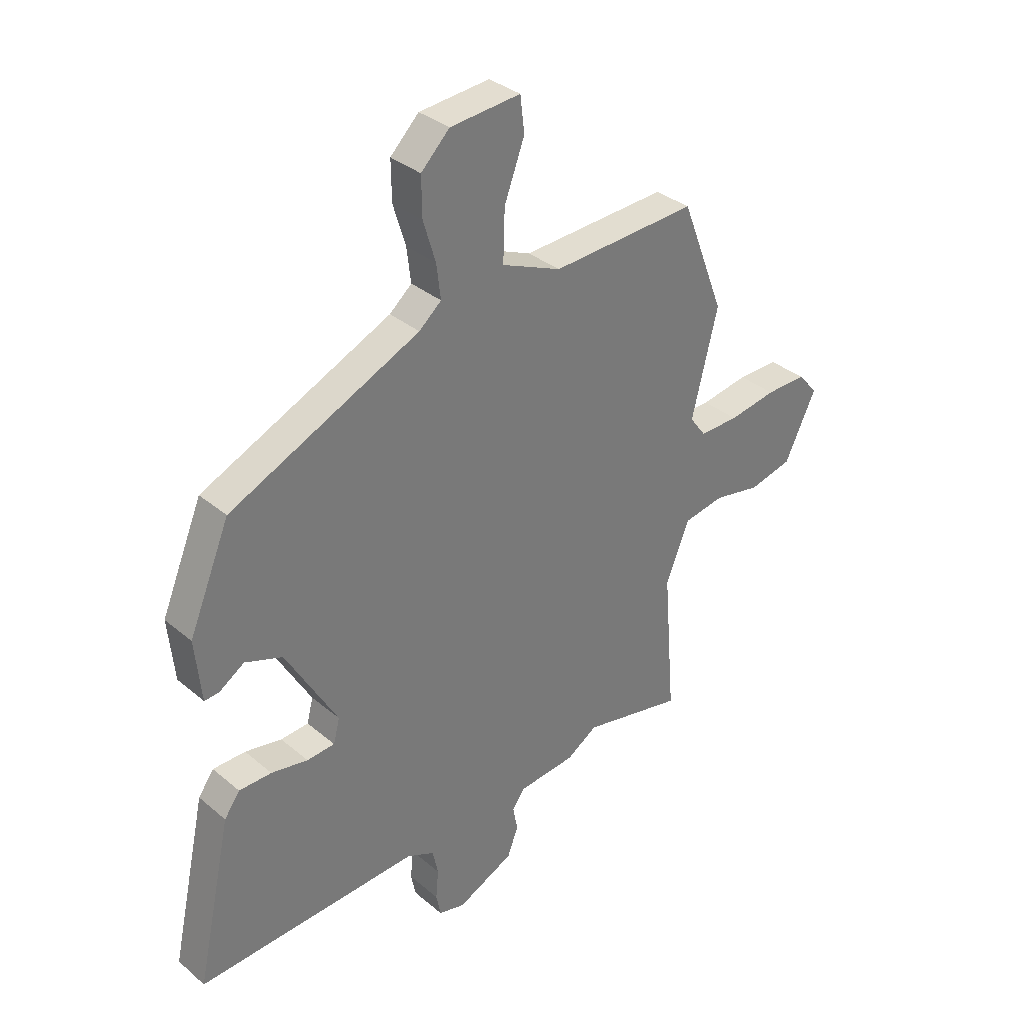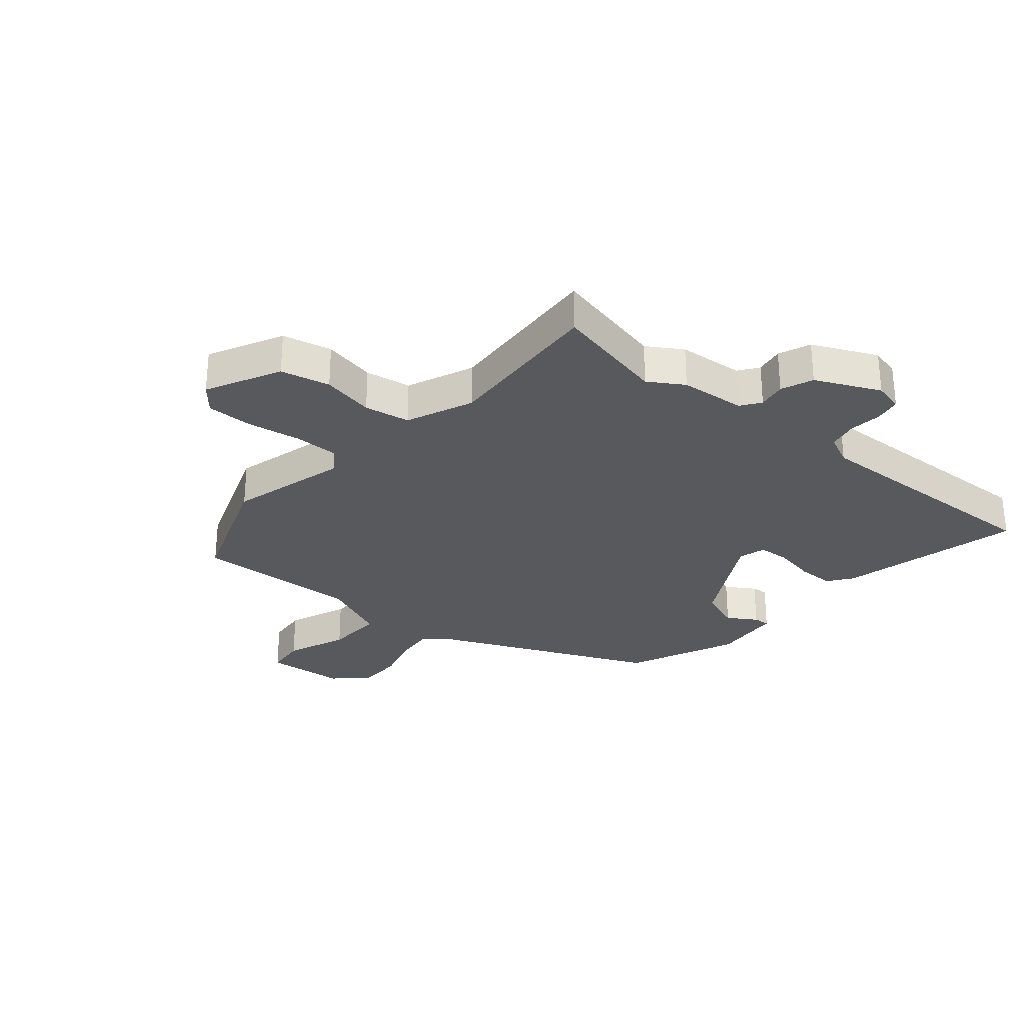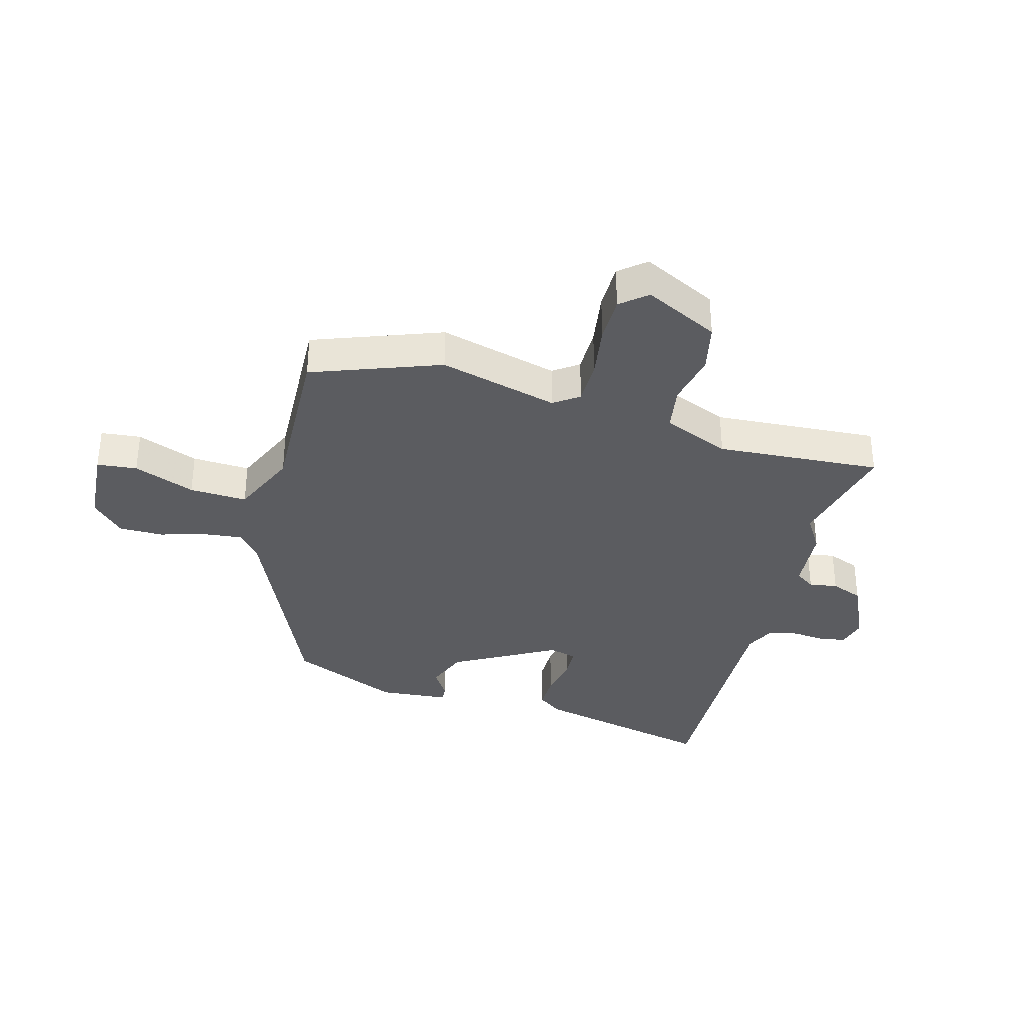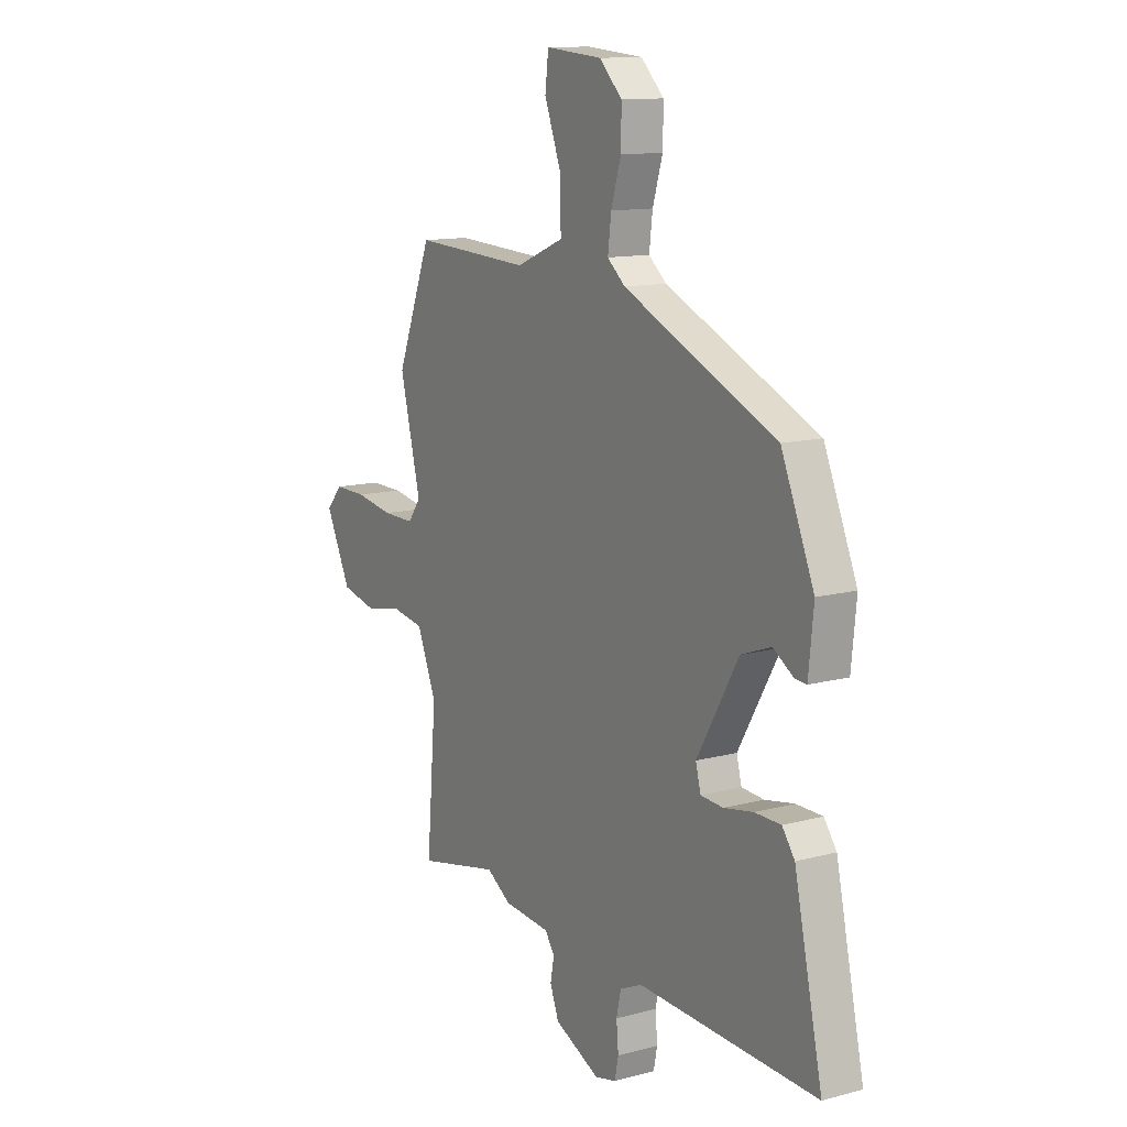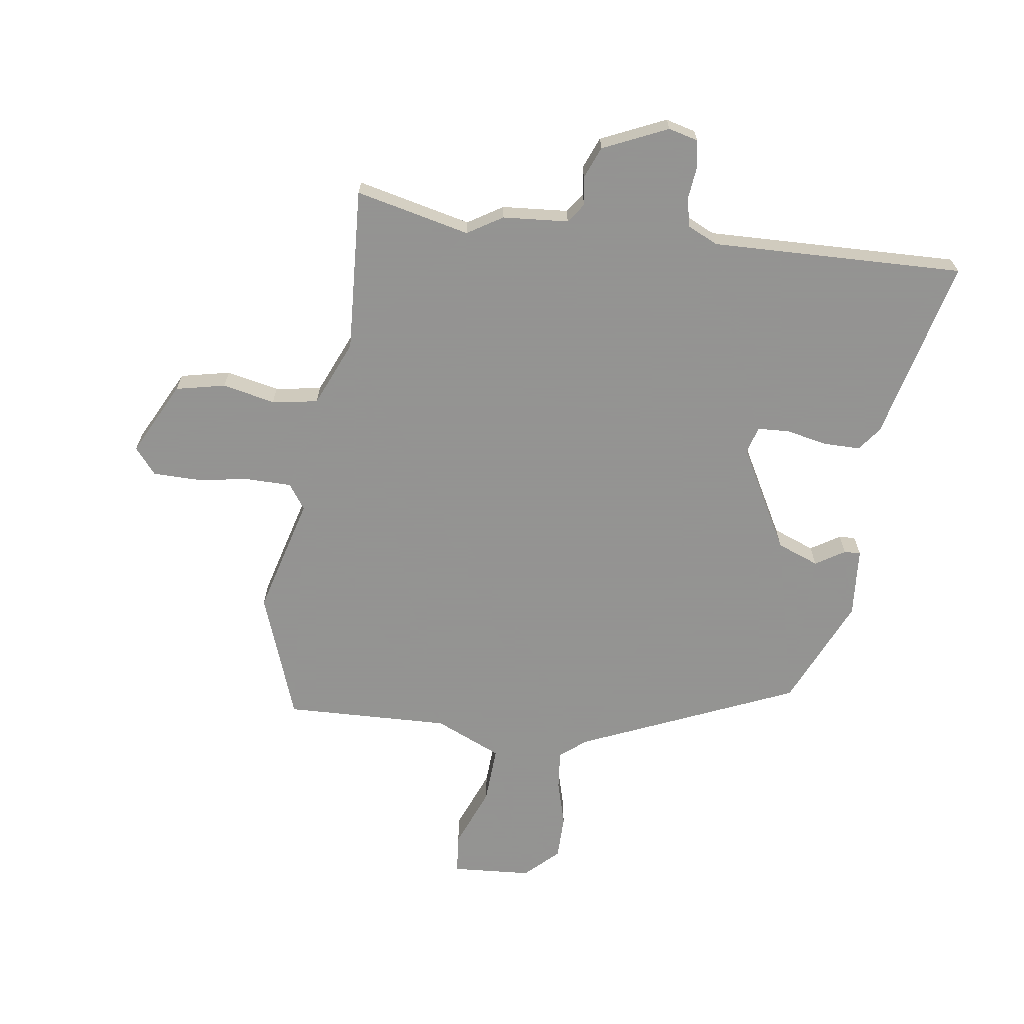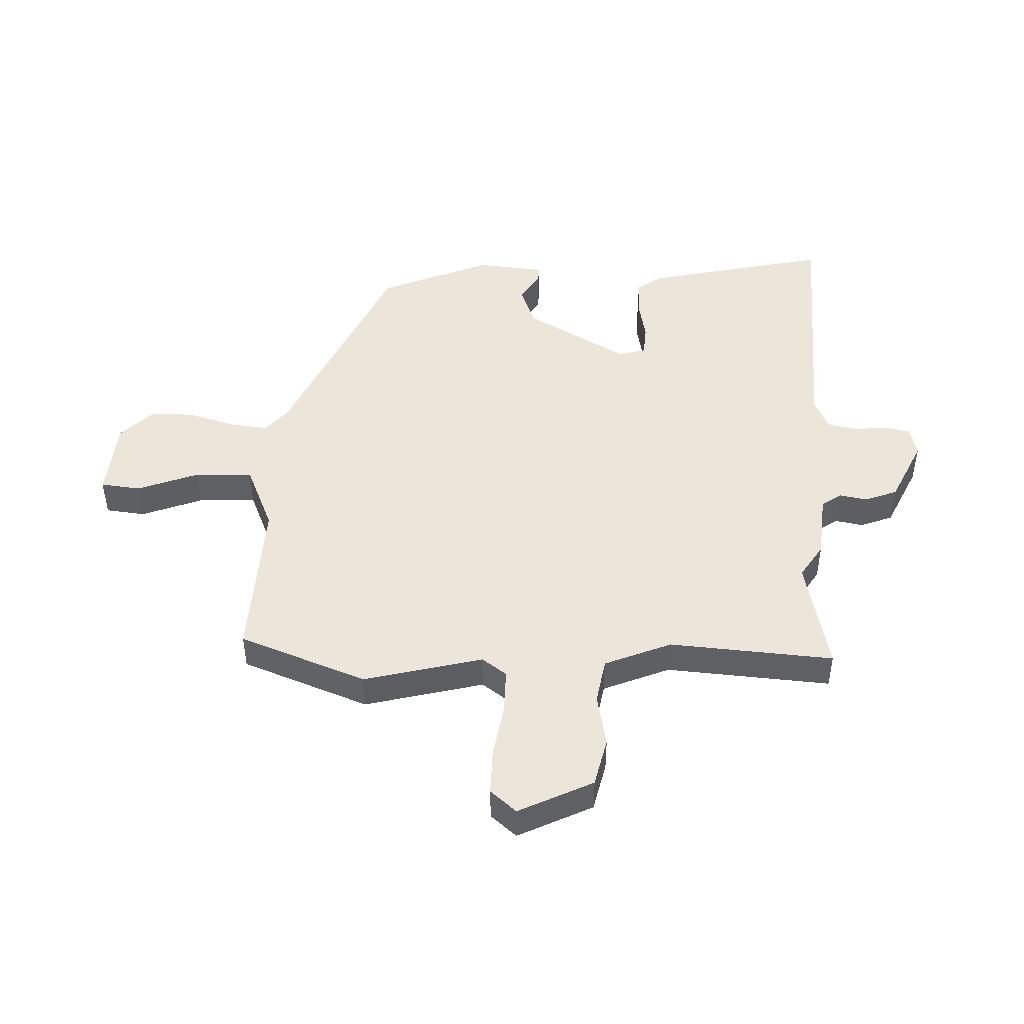
<metadata>
{"format":"obj","ext":"obj","renderer":"f3d","projection":"perspective","resolution":1024,"background":"white","views":[{"elev":33.9,"azim":-41.4,"up":"+Z"},{"elev":-29.1,"azim":138.9,"up":"+Y"},{"elev":-34.6,"azim":73.8,"up":"+Y"},{"elev":12.3,"azim":-122.2,"up":"+Z"},{"elev":-66.9,"azim":170.7,"up":"+Y"},{"elev":47.0,"azim":91.7,"up":"+Y"}]}
</metadata>
<code>
v 0.505 0.07 -0.501
v 0.309 0.07 -0.46
v 0.25 0.07 -0.498
v 0.138 0.07 -0.509
v 0.115 0.07 -0.543
v 0.124 0.07 -0.591
v 0.103 0.07 -0.646
v -0.006 0.07 -0.698
v -0.057 0.07 -0.686
v -0.066 0.07 -0.642
v -0.061 0.07 -0.585
v -0.072 0.07 -0.535
v -0.125 0.07 -0.511
v -0.556 0.07 -0.532
v -0.488 0.07 -0.218
v -0.458 0.07 -0.176
v -0.395 0.07 -0.175
v -0.324 0.07 -0.188
v -0.27 0.07 -0.184
v -0.258 0.07 -0.137
v -0.358 0.07 0.036
v -0.43 0.07 0.062
v -0.479 0.07 0.03
v -0.507 0.07 0.028
v -0.519 0.07 0.147
v -0.44 0.07 0.336
v -0.073 0.07 0.504
v -0.03 0.07 0.541
v -0.038 0.07 0.607
v -0.062 0.07 0.686
v -0.063 0.07 0.761
v -0.008 0.07 0.816
v 0.128 0.07 0.828
v 0.136 0.07 0.76
v 0.097 0.07 0.655
v 0.094 0.07 0.557
v 0.209 0.07 0.509
v 0.491 0.07 0.524
v 0.575 0.07 0.308
v 0.525 0.07 0.105
v 0.556 0.07 0.063
v 0.632 0.07 0.064
v 0.724 0.07 0.08
v 0.803 0.07 0.081
v 0.841 0.07 0.037
v 0.78 0.07 -0.09
v 0.696 0.07 -0.11
v 0.606 0.07 -0.093
v 0.528 0.07 -0.107
v 0.482 0.07 -0.221
v 0.505 0 -0.501
v 0.309 0 -0.46
v 0.25 0 -0.498
v 0.138 0 -0.509
v 0.115 0 -0.543
v 0.124 0 -0.591
v 0.103 0 -0.646
v -0.006 0 -0.698
v -0.057 0 -0.686
v -0.066 0 -0.642
v -0.061 0 -0.585
v -0.072 0 -0.535
v -0.125 0 -0.511
v -0.556 0 -0.532
v -0.488 0 -0.218
v -0.458 0 -0.176
v -0.395 0 -0.175
v -0.324 0 -0.188
v -0.27 0 -0.184
v -0.258 0 -0.137
v -0.358 0 0.036
v -0.43 0 0.062
v -0.479 0 0.03
v -0.507 0 0.028
v -0.519 0 0.147
v -0.44 0 0.336
v -0.073 0 0.504
v -0.03 0 0.541
v -0.038 0 0.607
v -0.062 0 0.686
v -0.063 0 0.761
v -0.008 0 0.816
v 0.128 0 0.828
v 0.136 0 0.76
v 0.097 0 0.655
v 0.094 0 0.557
v 0.209 0 0.509
v 0.491 0 0.524
v 0.575 0 0.308
v 0.525 0 0.105
v 0.556 0 0.063
v 0.632 0 0.064
v 0.724 0 0.08
v 0.803 0 0.081
v 0.841 0 0.037
v 0.78 0 -0.09
v 0.696 0 -0.11
v 0.606 0 -0.093
v 0.528 0 -0.107
v 0.482 0 -0.221
f 45 46 47 48
f 45 48 49
f 42 43 44 45
f 41 42 45 49
f 40 41 49 50
f 37 38 39 40
f 36 37 40 50
f 32 33 34 35
f 32 35 36
f 29 30 31 32
f 28 29 32 36
f 27 28 36 50
f 22 23 24 25
f 21 22 25 26
f 20 21 26 27
f 15 16 17 18
f 13 14 15 18
f 12 13 18 19
f 8 9 10 11
f 8 11 12
f 5 6 7 8
f 4 5 8 12
f 2 3 4
f 2 4 12 19
f 19 20 27 50
f 1 2 19 50
f 98 97 96 95
f 99 98 95
f 95 94 93 92
f 99 95 92 91
f 100 99 91 90
f 90 89 88 87
f 100 90 87 86
f 85 84 83 82
f 86 85 82
f 82 81 80 79
f 86 82 79 78
f 100 86 78 77
f 75 74 73 72
f 76 75 72 71
f 77 76 71 70
f 68 67 66 65
f 68 65 64 63
f 69 68 63 62
f 61 60 59 58
f 62 61 58
f 58 57 56 55
f 62 58 55 54
f 54 53 52
f 69 62 54 52
f 100 77 70 69
f 100 69 52 51
f 1 51 52 2
f 2 52 53 3
f 3 53 54 4
f 4 54 55 5
f 5 55 56 6
f 6 56 57 7
f 7 57 58 8
f 8 58 59 9
f 9 59 60 10
f 10 60 61 11
f 11 61 62 12
f 12 62 63 13
f 13 63 64 14
f 14 64 65 15
f 15 65 66 16
f 16 66 67 17
f 17 67 68 18
f 18 68 69 19
f 19 69 70 20
f 20 70 71 21
f 21 71 72 22
f 22 72 73 23
f 23 73 74 24
f 24 74 75 25
f 25 75 76 26
f 26 76 77 27
f 27 77 78 28
f 28 78 79 29
f 29 79 80 30
f 30 80 81 31
f 31 81 82 32
f 32 82 83 33
f 33 83 84 34
f 34 84 85 35
f 35 85 86 36
f 36 86 87 37
f 37 87 88 38
f 38 88 89 39
f 39 89 90 40
f 40 90 91 41
f 41 91 92 42
f 42 92 93 43
f 43 93 94 44
f 44 94 95 45
f 45 95 96 46
f 46 96 97 47
f 47 97 98 48
f 48 98 99 49
f 49 99 100 50
f 50 100 51 1

</code>
